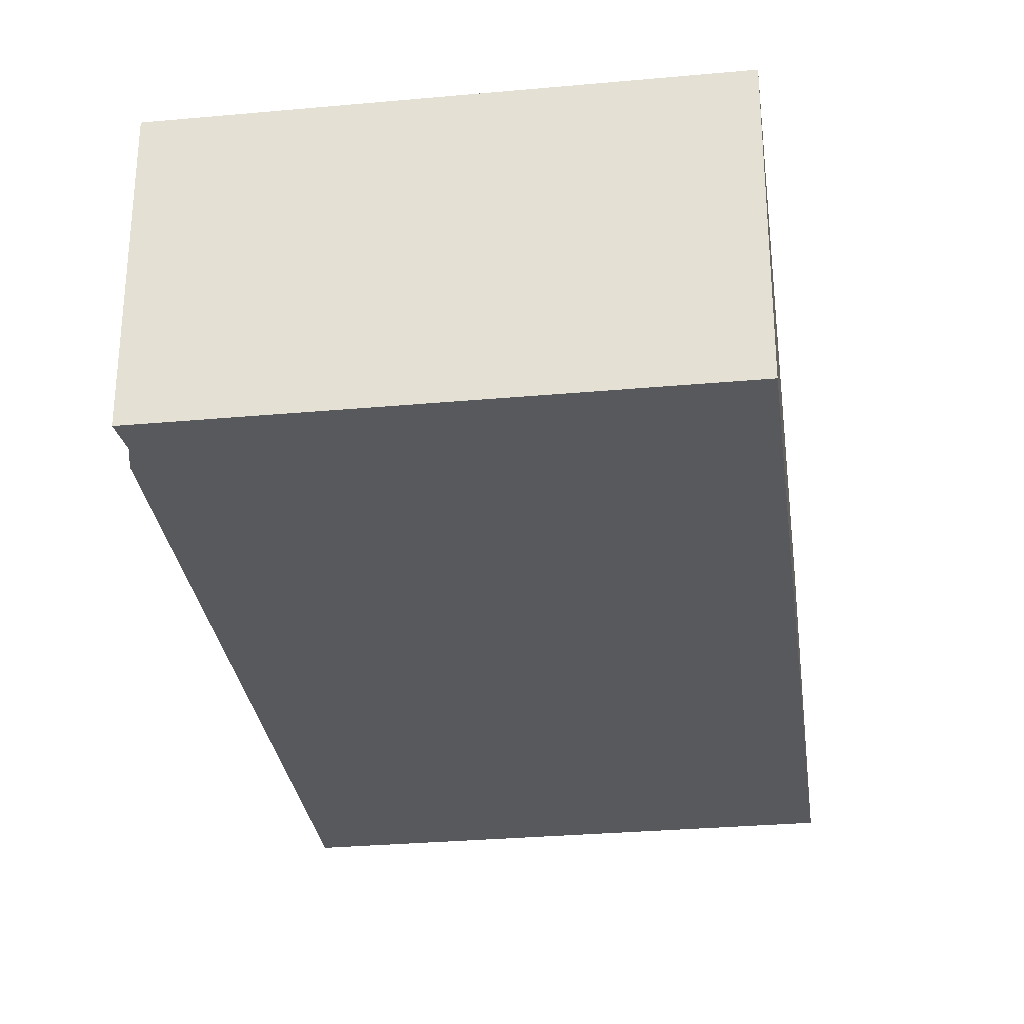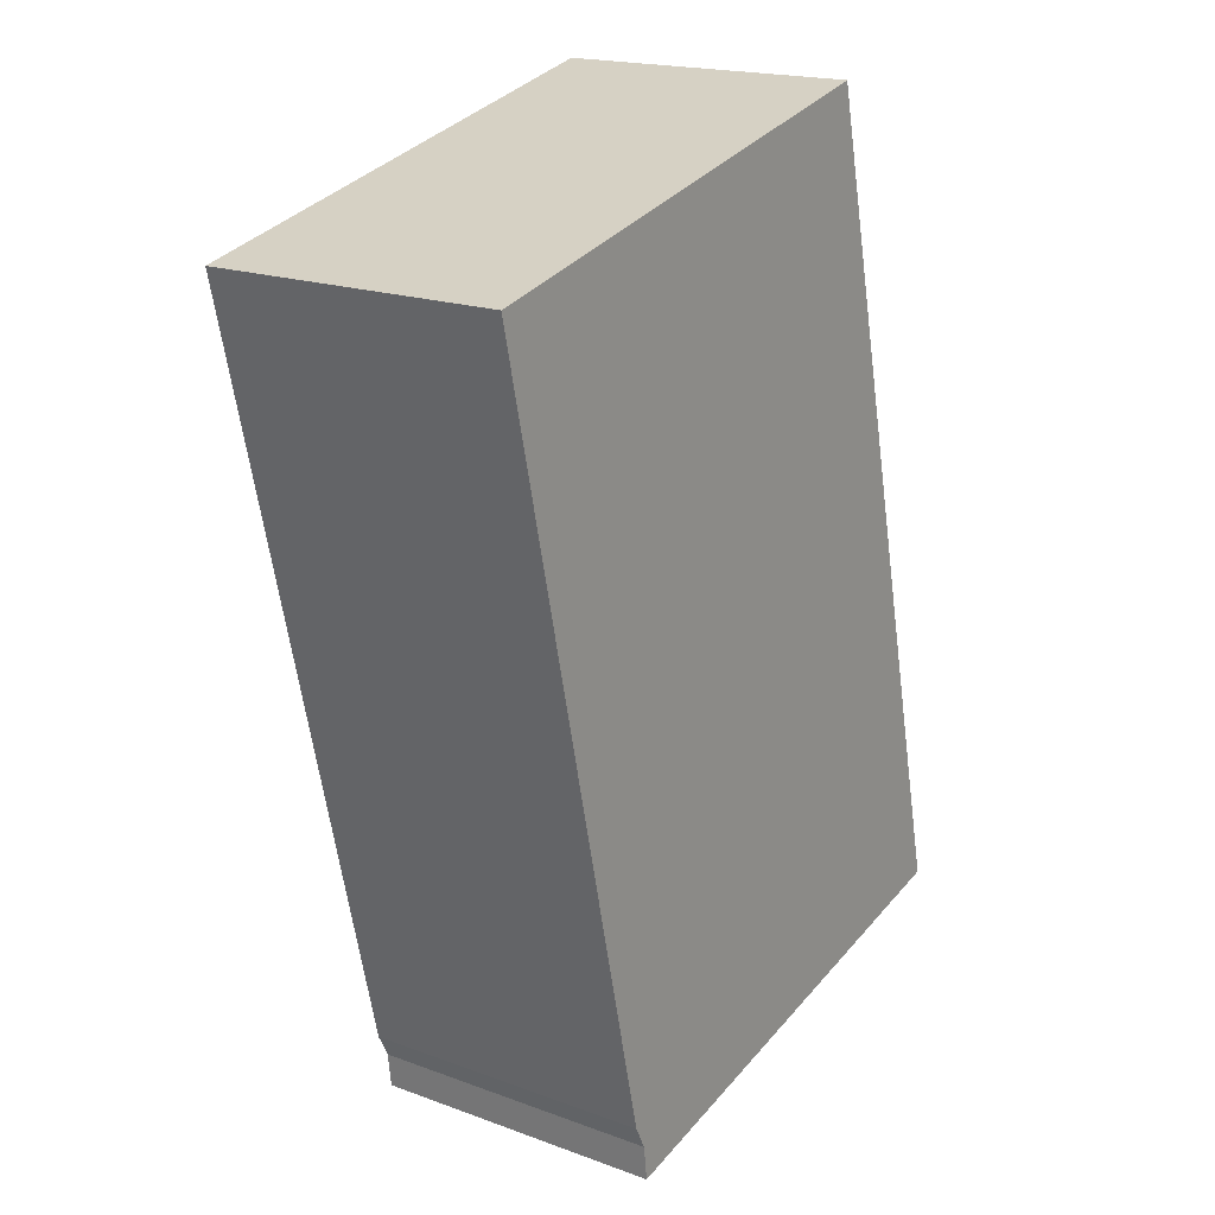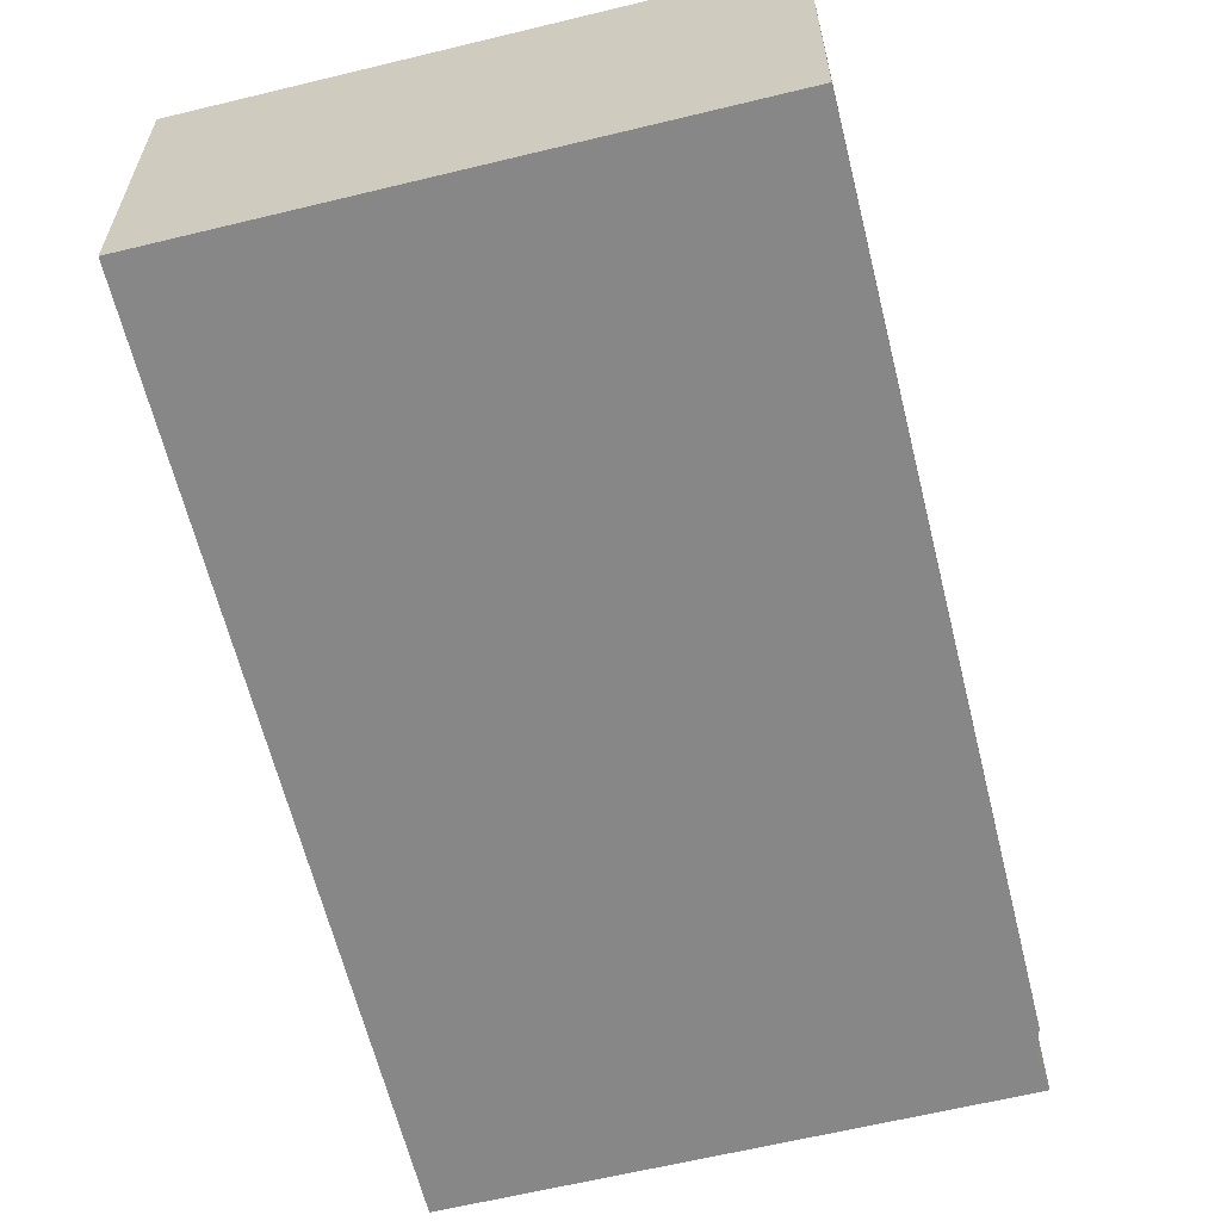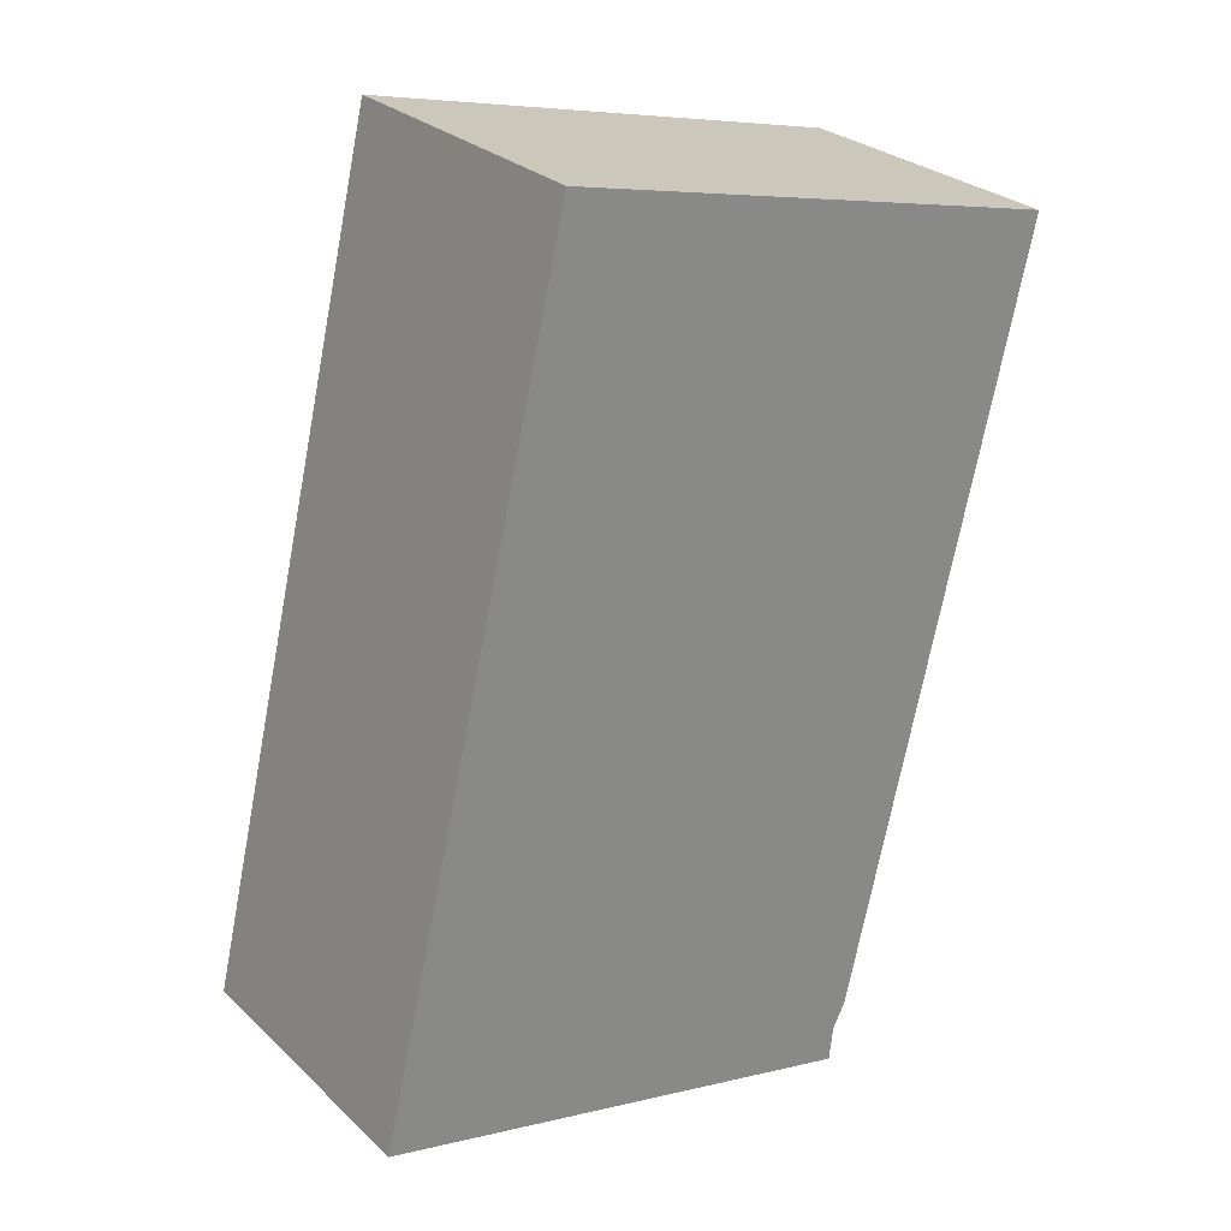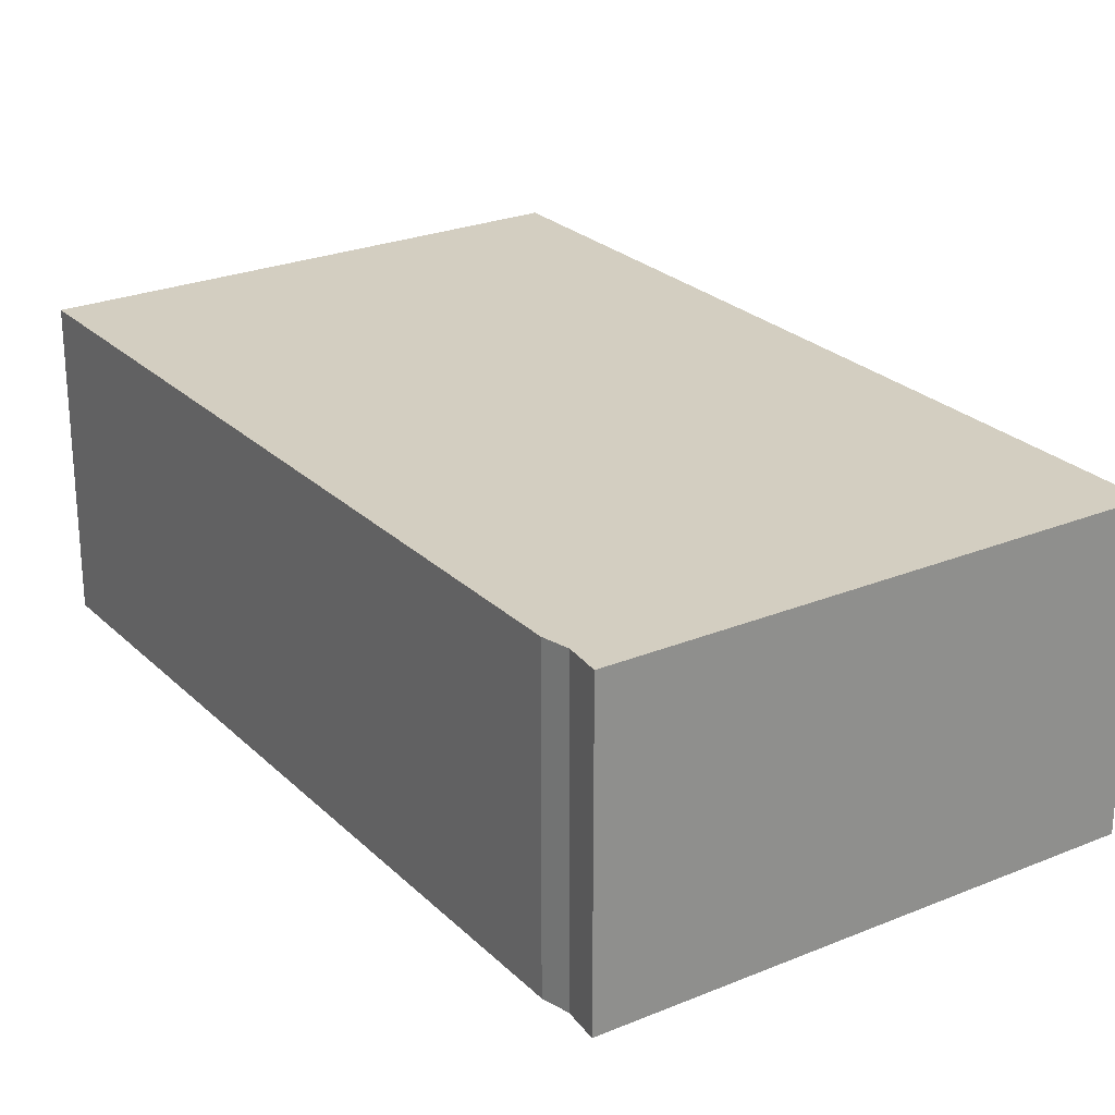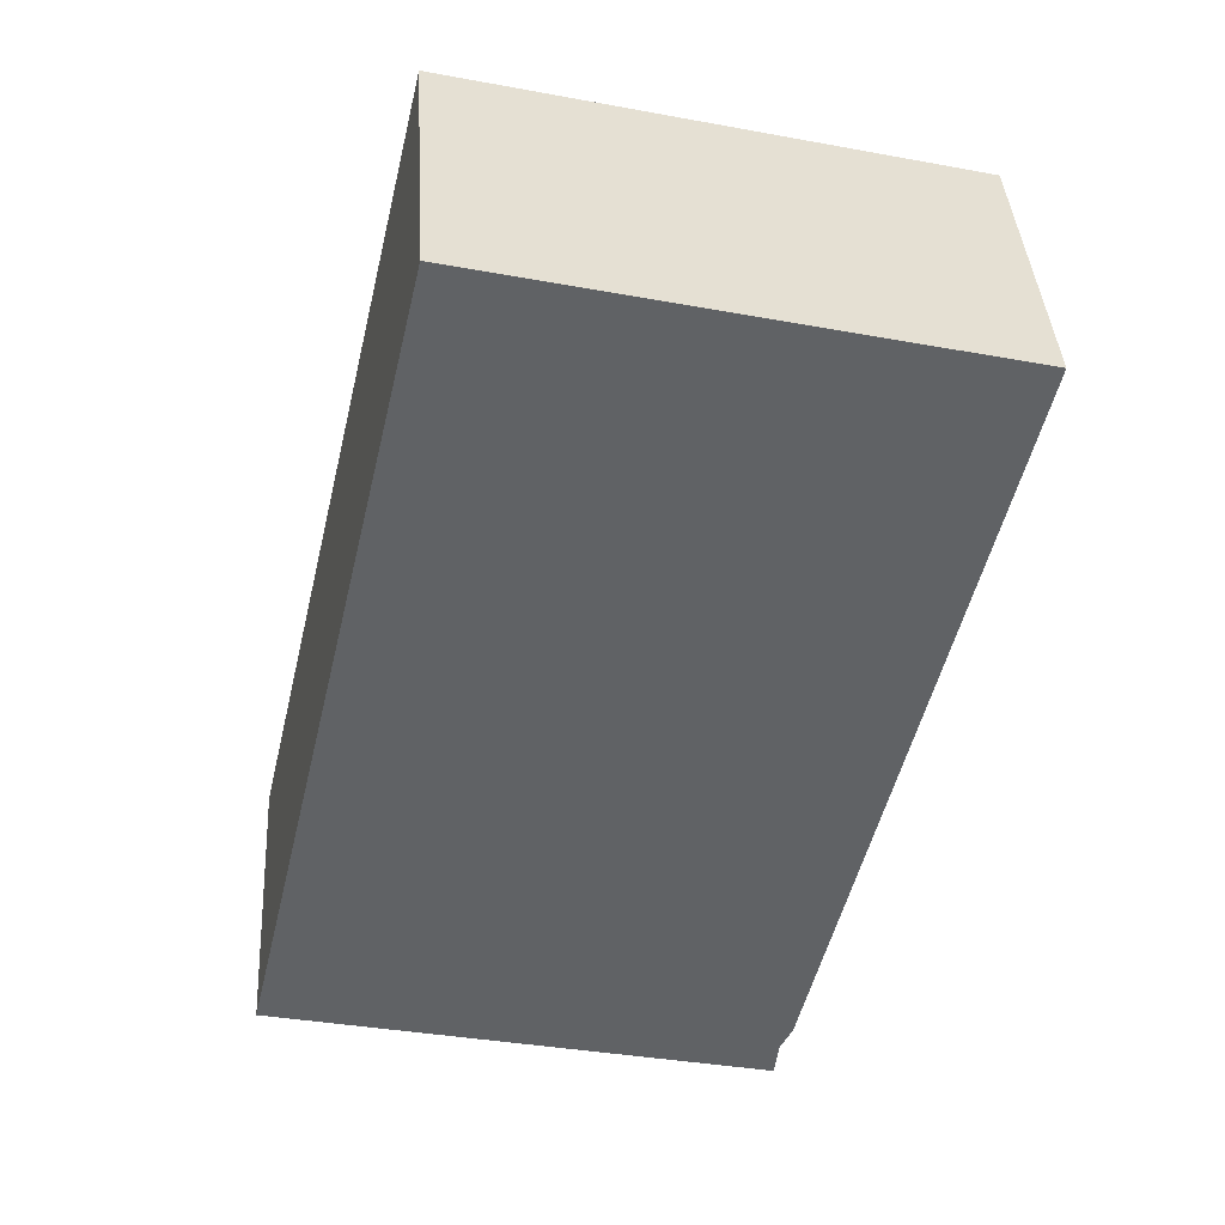
<metadata>
{"format":"obj","ext":"obj","renderer":"f3d","projection":"perspective","resolution":1024,"background":"white","views":[{"elev":-30.1,"azim":-159.2,"up":"+Y"},{"elev":18.6,"azim":125.1,"up":"+Z"},{"elev":-62.5,"azim":27.1,"up":"+Y"},{"elev":27.6,"azim":-35.8,"up":"+Z"},{"elev":25.1,"azim":159.5,"up":"+Y"},{"elev":39.8,"azim":-3.5,"up":"+Z"}]}
</metadata>
<code>
v  5.155 2.205 5.271
v  0 2.205 1.35e-16
v  1.445 2.205 6.143
v  3.815 2.205 -0.429
v  3.724 2.205 -0.608
v  3.692 2.205 -0.869
v  3.692 5.321e-17 -0.869
v  0 0 0
v  1.445 -3.762e-16 6.143
v  5.155 -3.228e-16 5.271
v  3.724 3.723e-17 -0.608
v  3.815 2.627e-17 -0.429
g defaultobject
f 1 2 3
f 2 1 4
f 2 4 5
f 2 5 6
f 7 2 6
f 2 7 8
f 8 3 2
f 3 8 9
f 9 1 3
f 1 9 10
f 11 6 5
f 6 11 7
f 10 4 1
f 4 10 12
f 12 5 4
f 5 12 11
f 7 9 8
f 9 7 11
f 11 10 9
f 10 11 12

</code>
